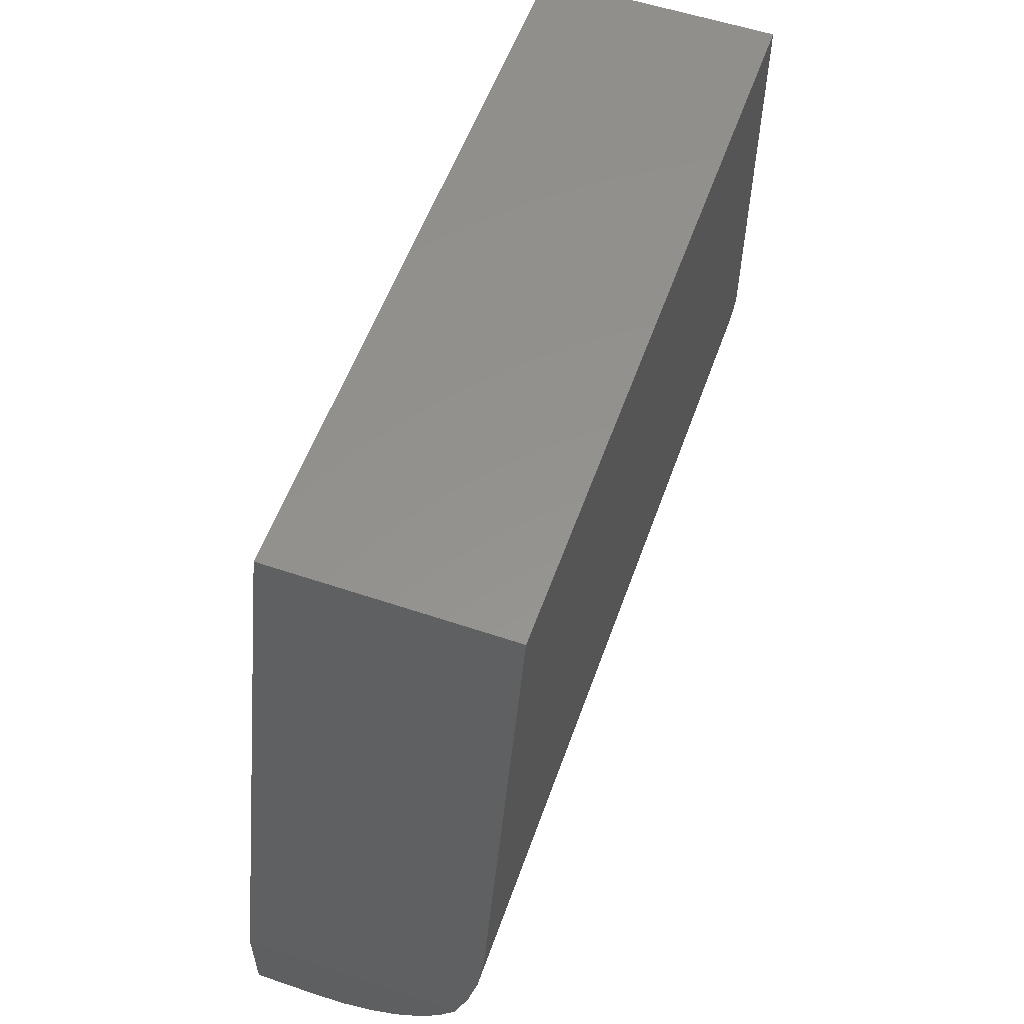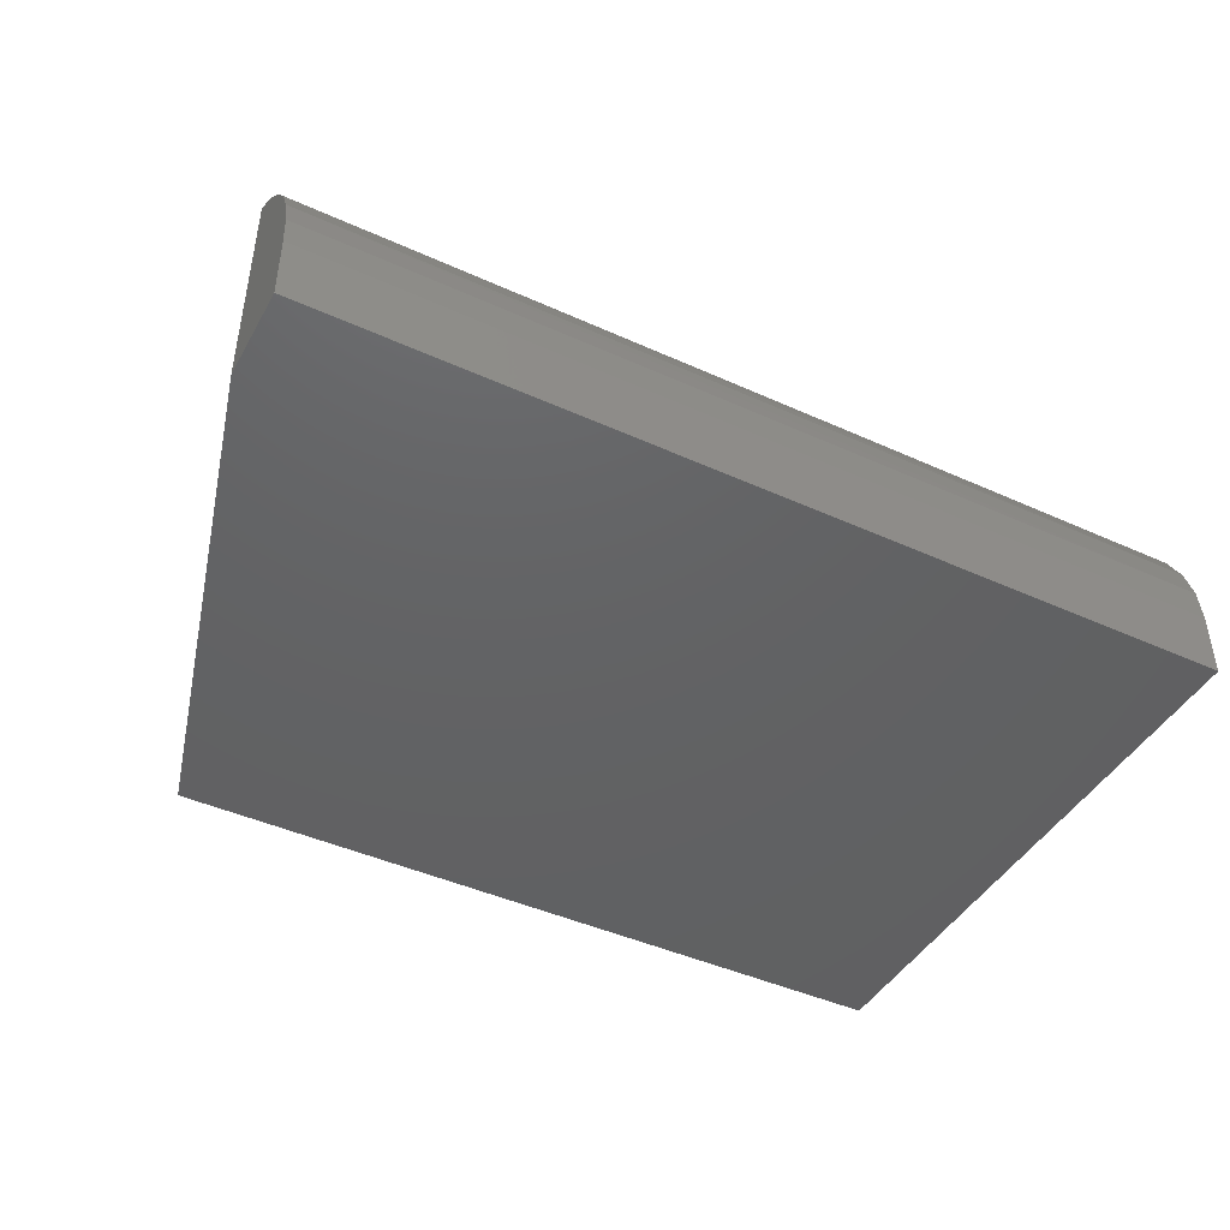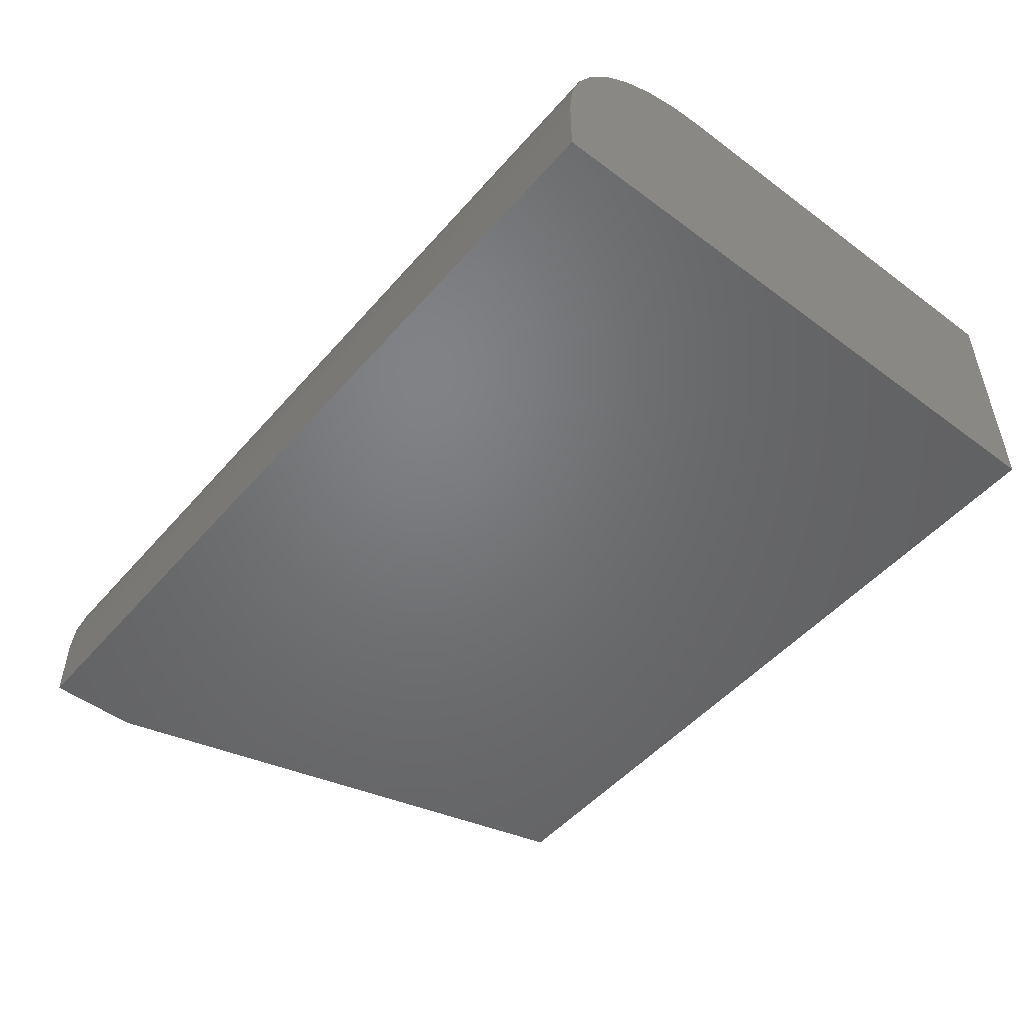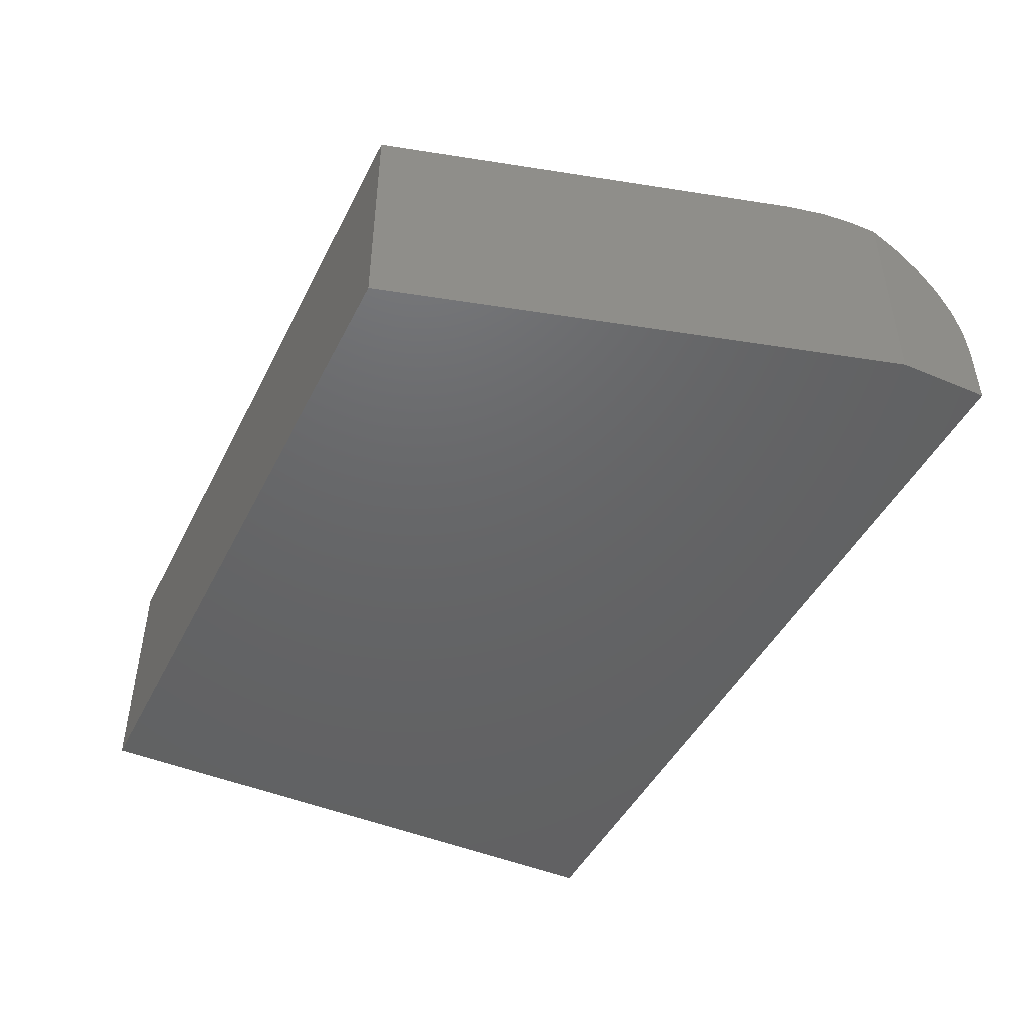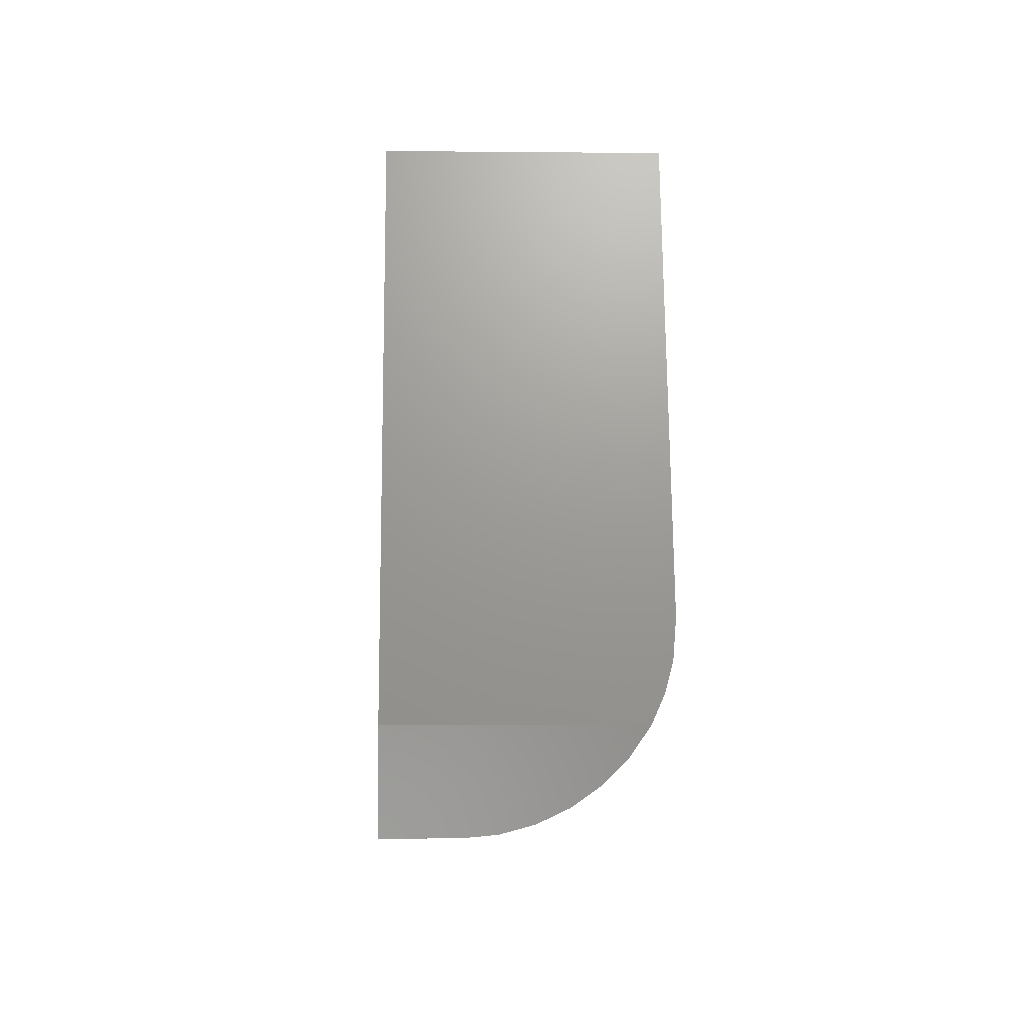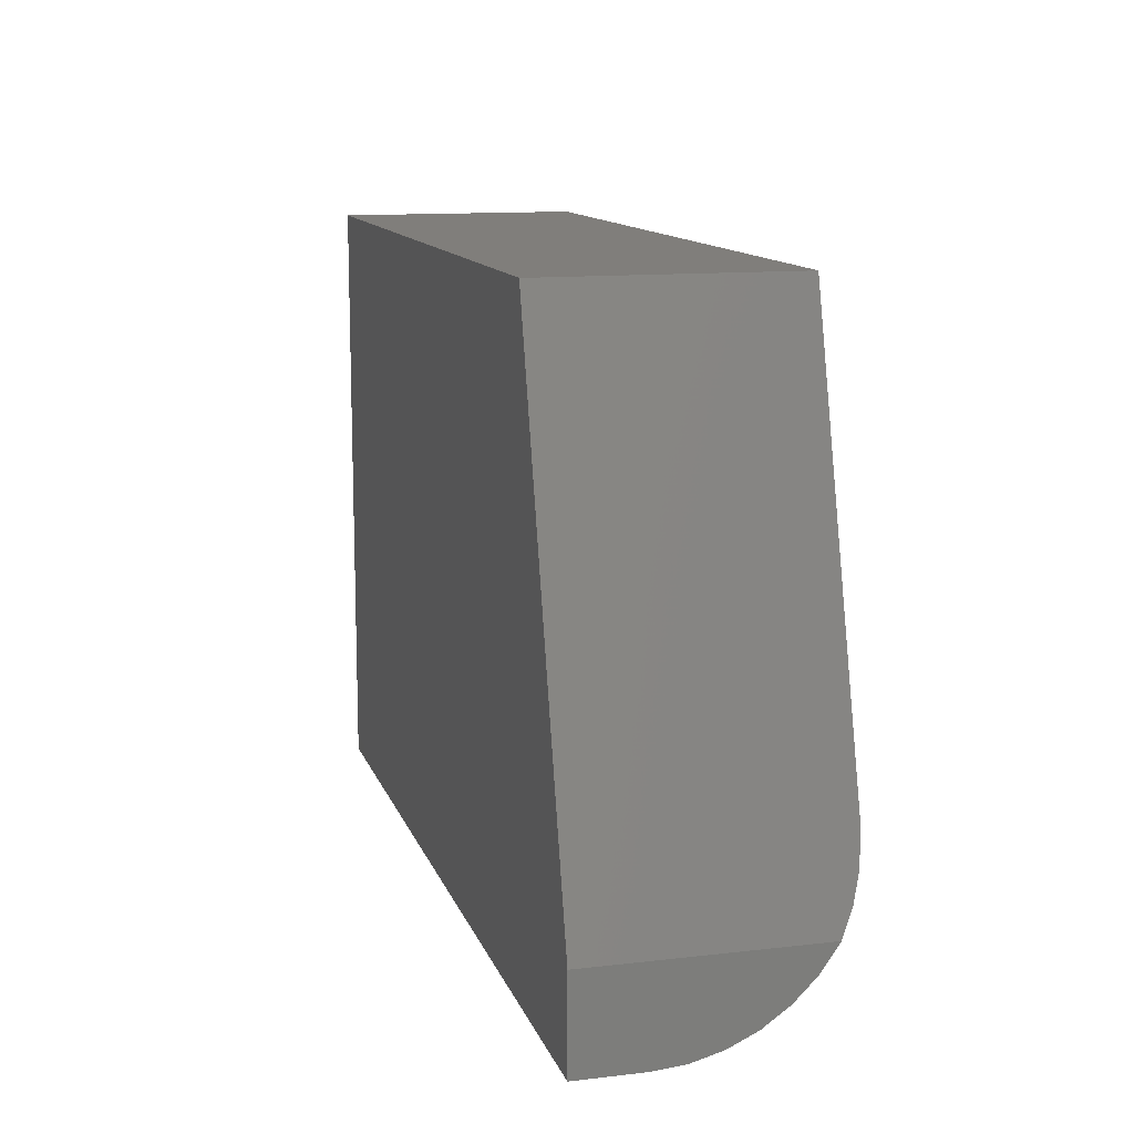
<metadata>
{"format":"stl","ext":"stl","renderer":"f3d","projection":"perspective","resolution":1024,"background":"white","views":[{"elev":56.1,"azim":109.5,"up":"+Z"},{"elev":-44.3,"azim":152.1,"up":"+Y"},{"elev":-50.1,"azim":-129.3,"up":"+Y"},{"elev":-46.2,"azim":64.3,"up":"+Y"},{"elev":-4.5,"azim":88.2,"up":"+Z"},{"elev":12.4,"azim":74.8,"up":"+Z"}]}
</metadata>
<code>
# stl→obj: 26 verts, 48 faces
v 4.039e-18 -0.02502 0.06597
v 0.75 -0.03395 0.05396
v 2.662e-18 -0.04348 0.04348
v 0.75 -0.05228 0.03536
v 1.532e-18 -0.06597 0.02502
v 0.75 -0.07358 0.02026
v 6.919e-19 -0.09163 0.0113
v 0.75 -0.09721 0.00912
v 1.746e-19 -0.1195 0.002852
v 0.75 -0.01916 0.07549
v 5.611e-18 -0.0113 0.09163
v 0.7441 -0.009315 0.09669
v 9.089e-18 0 0.1484
v 0.7297 -2.776e-17 0.1484
v 7.316e-18 -0.002852 0.1195
v 0.7379 -0.002932 0.1191
v 0.75 -0.1484 -4.592e-17
v 0 -0.1484 0
v 0.75 -0.1224 0.002298
v 3.046e-17 0 0.4974
v 0.6328 0 0.4974
v 0.75 -0.2031 -4.592e-17
v 0.75 -0.2031 0.07549
v 0 -0.2031 0
v 3.046e-17 -0.2031 0.4974
v 0.6328 -0.2031 0.4974
f 1 2 3
f 2 4 3
f 5 3 4
f 4 6 5
f 7 5 6
f 6 8 7
f 9 7 8
f 10 2 1
f 10 1 11
f 10 11 12
f 13 14 15
f 15 14 16
f 15 16 11
f 11 16 12
f 17 18 19
f 19 18 9
f 19 9 8
f 13 20 14
f 14 20 21
f 17 19 22
f 23 22 19
f 23 19 8
f 23 8 6
f 23 6 4
f 23 4 2
f 23 2 10
f 24 22 25
f 25 22 23
f 25 23 26
f 26 21 25
f 25 21 20
f 23 10 12
f 23 12 16
f 23 16 14
f 23 14 21
f 23 21 26
f 24 25 20
f 24 20 13
f 24 13 15
f 24 15 11
f 24 11 1
f 24 1 3
f 24 3 5
f 24 5 7
f 24 7 9
f 24 9 18
f 24 18 22
f 22 18 17

</code>
